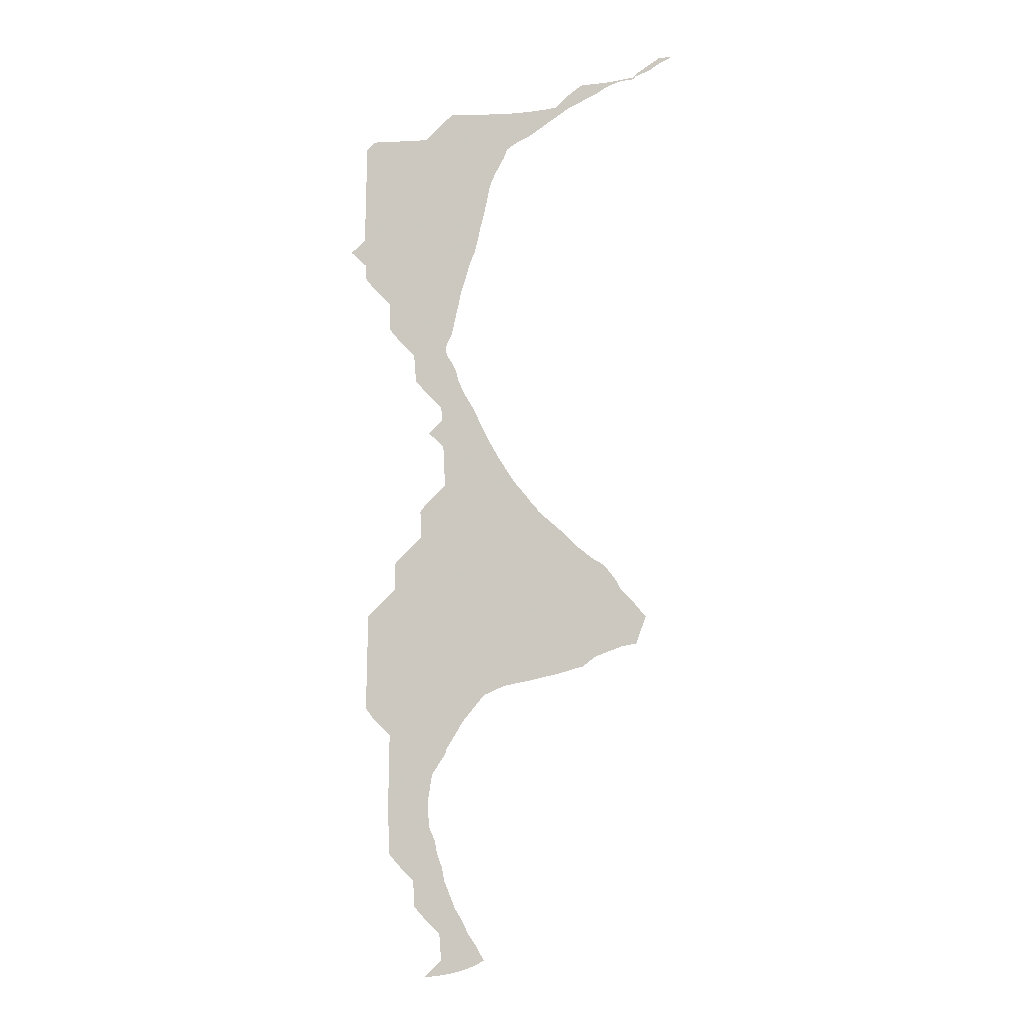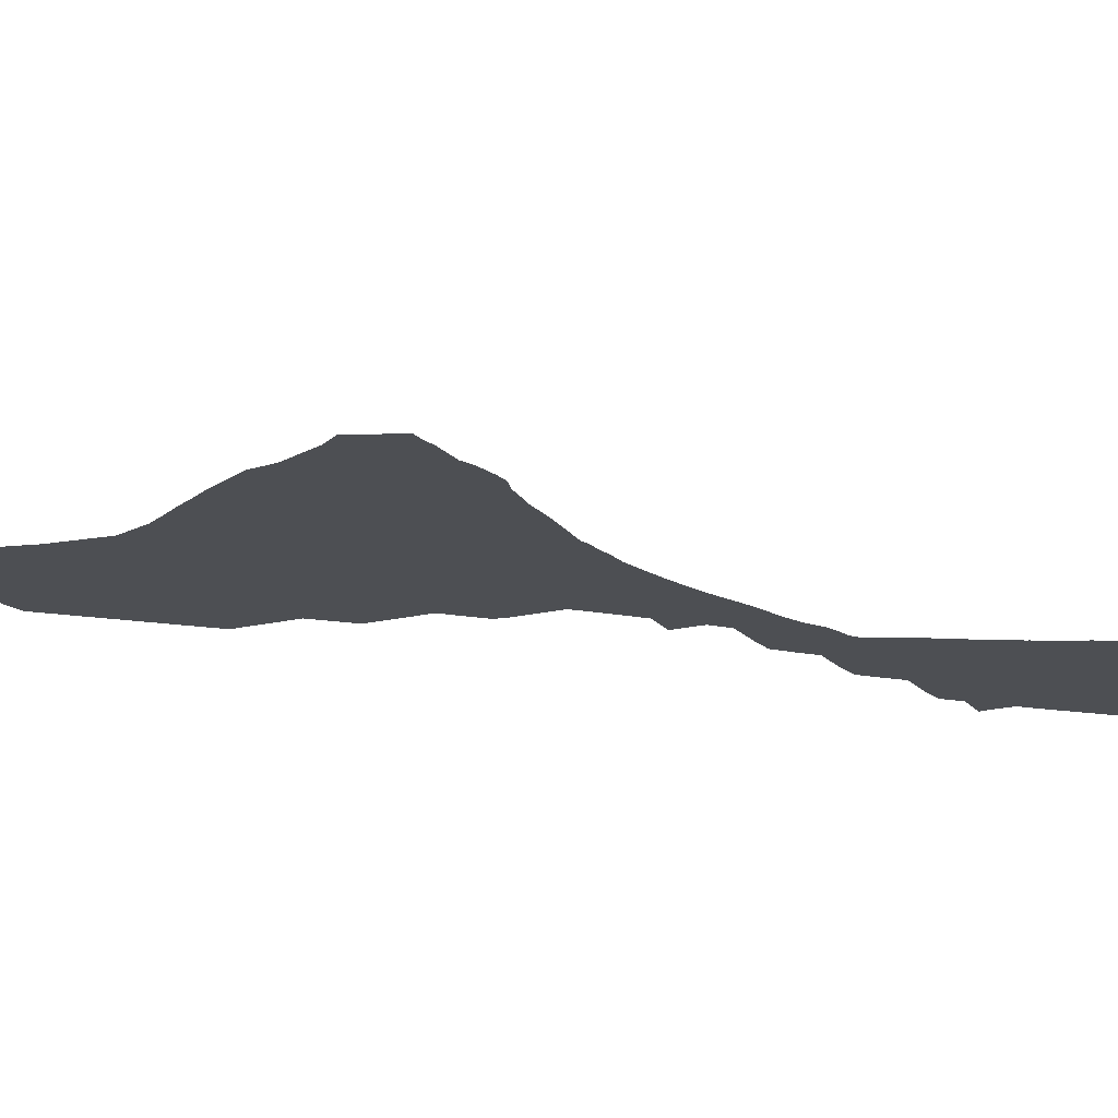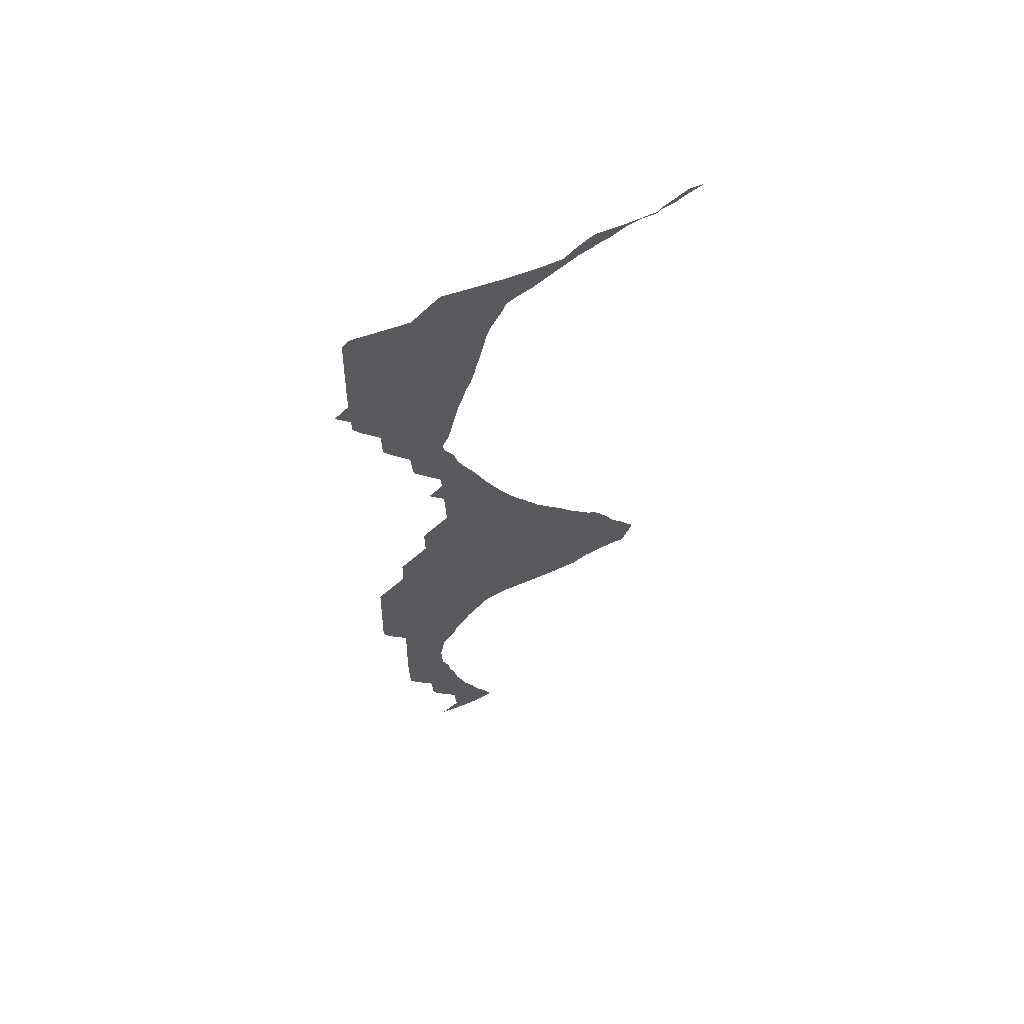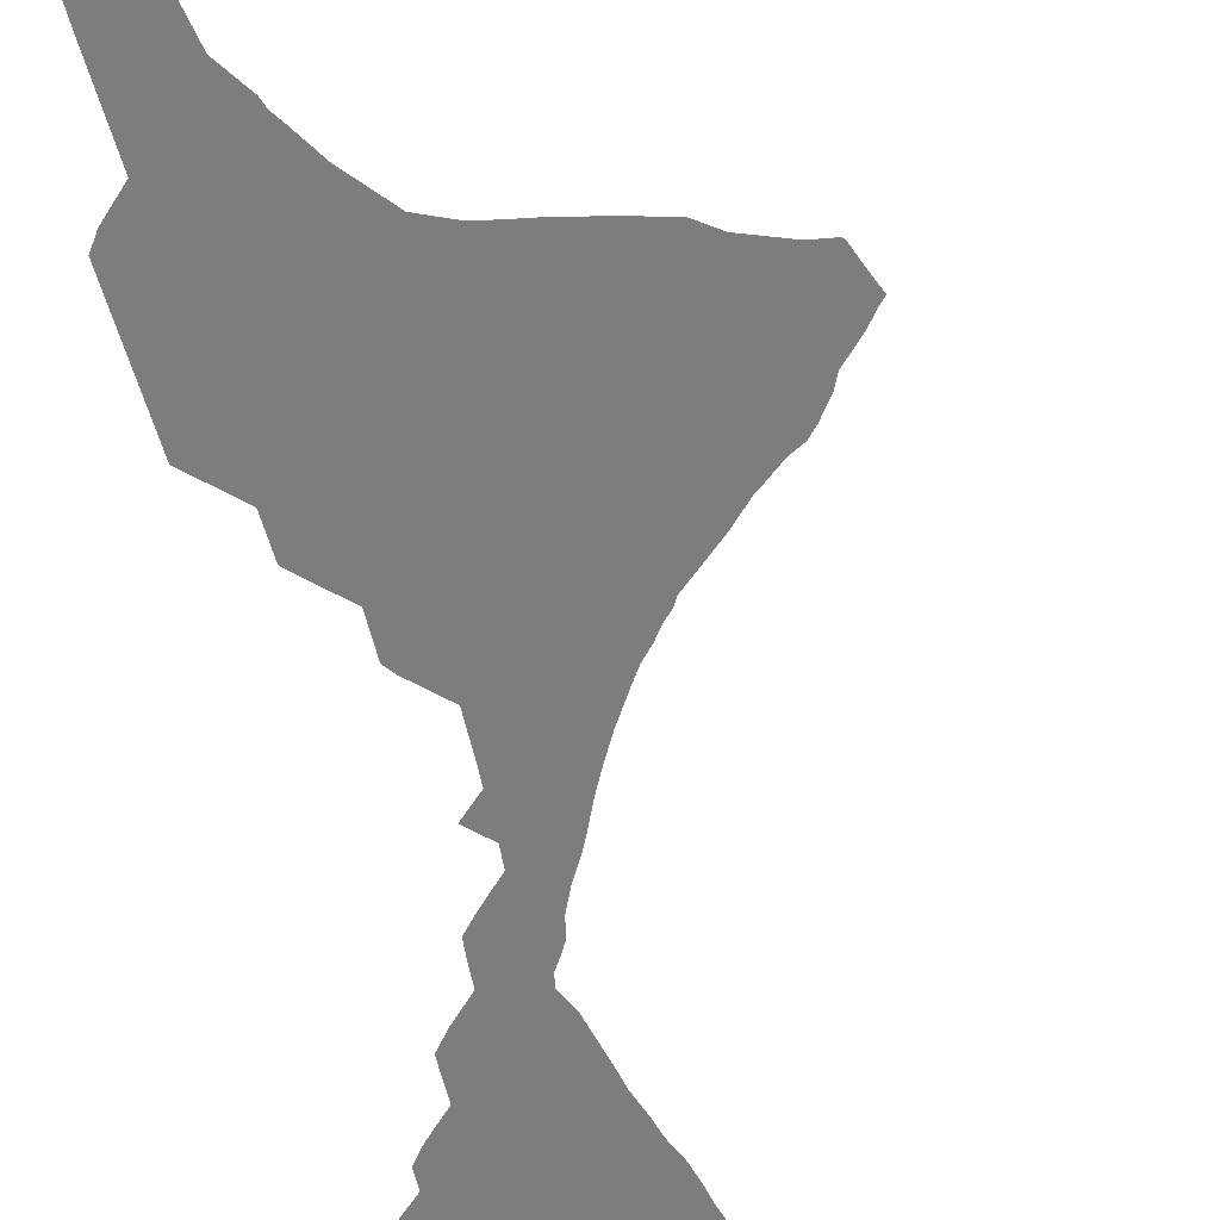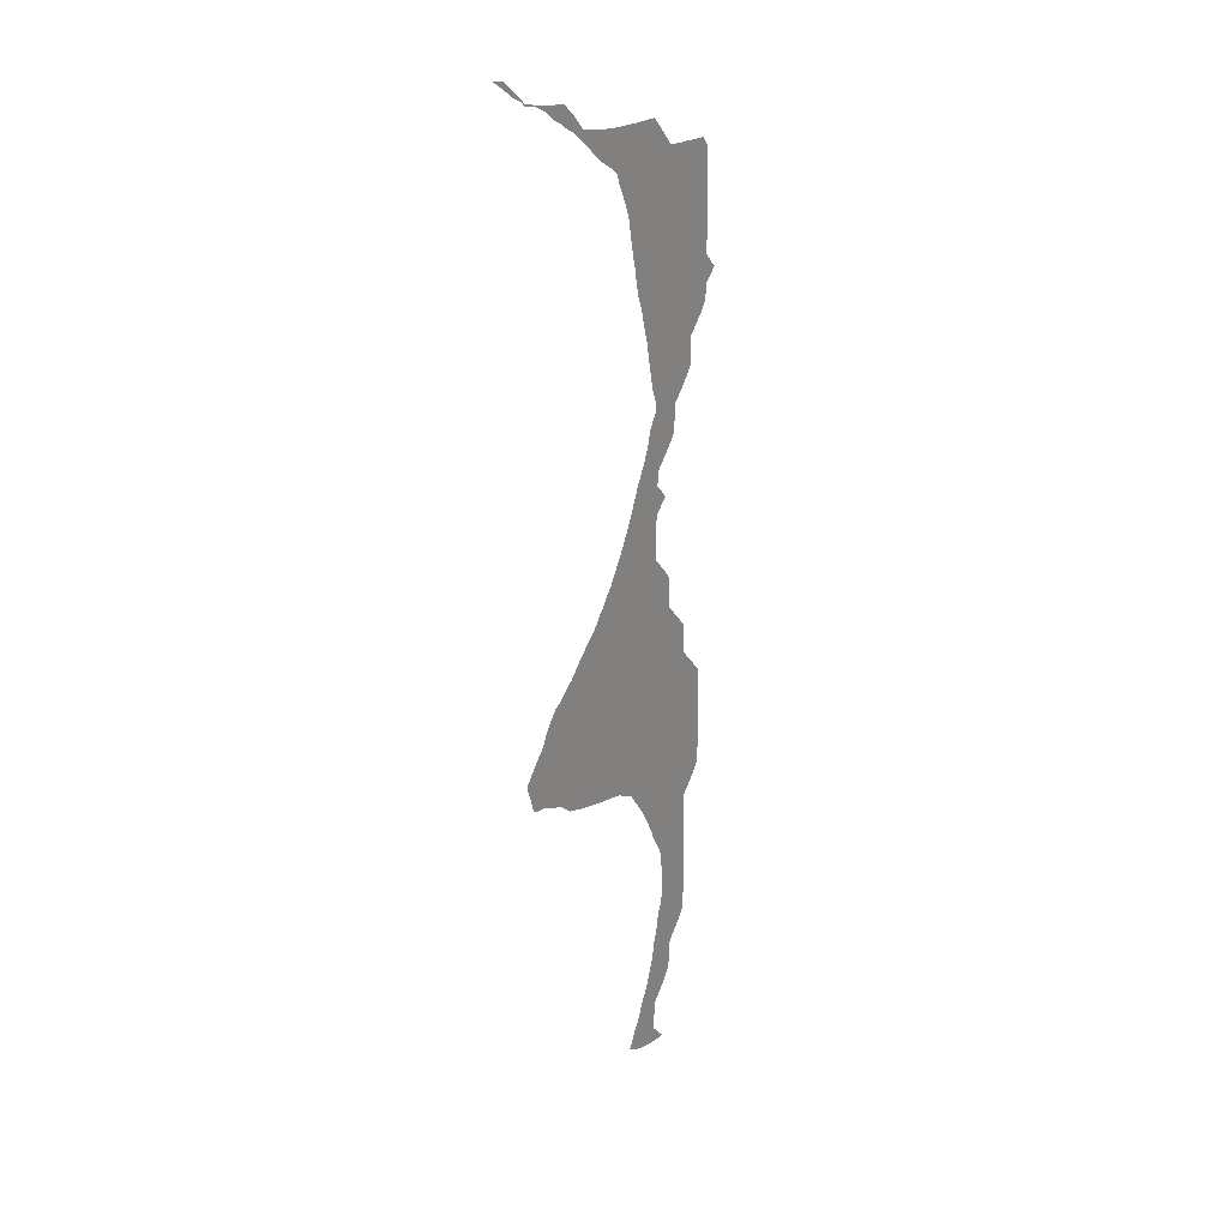
<metadata>
{"format":"obj","ext":"obj","renderer":"f3d","projection":"perspective","resolution":1024,"background":"white","views":[{"elev":-2.8,"azim":0.7,"up":"+Y"},{"elev":-17.5,"azim":71.3,"up":"+Z"},{"elev":61.7,"azim":-17.8,"up":"+Y"},{"elev":-59.2,"azim":15.0,"up":"+Z"},{"elev":22.7,"azim":121.7,"up":"+Y"}]}
</metadata>
<code>
v 14.57 14 26.5
v 14 14.57 26.5
v 13.84 14.76 26.5
v 13.65 15 26.5
v 13.61 16.5 26.5
v 13.61 17 26.5
v 13.66 19.5 26.5
v 13.14 20 26.5
v 13 20.14 26.5
v 12.88 20.32 26.5
v 12.75 20.5 26.5
v 12.83 24 26.5
v 13.83 25 26.5
v 13.84 26 26.5
v 13.92 26.09 26.5
v 14 26.17 26.5
v 14.83 27 26.5
v 14.81 28 26.5
v 15 28.26 26.5
v 15.74 29 26.5
v 15.71 30 26.5
v 15.68 30.5 26.5
v 15.14 31 26.5
v 15.32 31.18 26.5
v 15.64 31.5 26.5
v 15.6 32 26.5
v 15 32.6 26.5
v 14.64 33 26.5
v 14.59 33.5 26.5
v 14.56 34 26.5
v 14 34.56 26.5
v 13.63 35 26.5
v 13.61 35.5 26.5
v 13.61 36 26.5
v 13 36.61 26.5
v 12.86 36.78 26.5
v 12.68 37 26.5
v 12.67 37.5 26.5
v 12.13 38 26.5
v 12.31 38.15 26.5
v 12.66 38.5 26.5
v 12.65 39 26.5
v 12.72 42 26.5
v 13 42.29 26.5
v 13.5 42.31 26.5
v 14 42.33 26.5
v 14.5 42.35 26.5
v 15 42.38 26.5
v 15.62 43 26.5
v 15.78 43.15 26.5
v 16 43.35 26.5
v 17 43.35 26.5
v 17.5 43.38 26.5
v 18 43.38 26.5
v 19 43.47 26.5
v 19.5 43.54 26.5
v 20 43.63 26.5
v 20.37 44 26.5
v 20.66 44.24 26.5
v 21 44.5 26.5
v 22 44.61 26.5
v 22.5 44.7 26.5
v 23 44.8 26.5
v 23.2 45 26.5
v 24 45.56 26.5
v 24.5 45.61 26.5
v 24 45.34 26.5
v 23.59 45.06 26.5
v 23.09 44.85 26.5
v 23 44.73 26.5
v 22.5 44.66 26.5
v 22 44.45 26.5
v 21.53 44.14 26.5
v 21.23 44 26.5
v 21.03 43.89 26.5
v 21 43.86 26.5
v 20.5 43.61 26.5
v 20 43.25 26.5
v 19.69 43.03 26.5
v 19 42.53 26.5
v 18.5 42.27 26.5
v 18.22 42.07 26.5
v 18.12 42 26.5
v 18 41.67 26.5
v 17.83 41.37 26.5
v 17.64 41 26.5
v 17.51 40.7 26.5
v 17.5 40.65 26.5
v 17.43 40.45 26.5
v 17.35 40 26.5
v 17.16 39.19 26.5
v 17.1 39 26.5
v 17 38.49 26.5
v 16.87 38 26.5
v 16.66 37.48 26.5
v 16.53 37 26.5
v 16.51 36.96 26.5
v 16.5 36.9 26.5
v 16.35 36.45 26.5
v 16.26 36 26.5
v 16.05 35.07 26.5
v 16.03 35 26.5
v 16 34.85 26.5
v 15.76 34.31 26.5
v 15.82 34 26.5
v 16 33.73 26.5
v 16.09 33.56 26.5
v 16.13 33.5 26.5
v 16.27 33 26.5
v 16.5 32.5 26.5
v 16.8 32 26.5
v 16.96 31.68 26.5
v 17.28 31 26.5
v 17.55 30.5 26.5
v 17.84 30 26.5
v 18.29 29.3 26.5
v 18.5 29 26.5
v 18.79 28.68 26.5
v 19 28.41 26.5
v 19.22 28.18 26.5
v 19.33 28 26.5
v 20.31 27.16 26.5
v 20.81 26.66 26.5
v 21 26.52 26.5
v 21.44 26.16 26.5
v 21.76 26 26.5
v 21.94 25.81 26.5
v 22 25.75 26.5
v 22.33 25.31 26.5
v 22.48 25 26.5
v 23 24.48 26.5
v 23.26 24.15 26.5
v 23.42 24 26.5
v 23.23 23.5 26.5
v 23.06 23 26.5
v 23 22.95 26.5
v 22.91 22.94 26.5
v 22.5 22.87 26.5
v 21.5 22.47 26.5
v 21 22.09 26.5
v 20.65 22 26.5
v 20.32 21.89 26.5
v 20 21.8 26.5
v 19.49 21.68 26.5
v 19 21.56 26.5
v 18.5 21.46 26.5
v 18 21.35 26.5
v 17.24 21 26.5
v 16.44 20 26.5
v 16 19.25 26.5
v 15.84 19 26.5
v 15.76 18.76 26.5
v 15.32 18.06 26.5
v 15.28 18 26.5
v 15.14 17.17 26.5
v 15.11 17 26.5
v 15.15 16.23 26.5
v 15.17 16 26.5
v 15.37 15.53 26.5
v 15.38 15.5 26.5
v 15.47 15 26.5
v 15.65 14.5 26.5
v 15.74 14 26.5
v 16 13.33 26.5
v 16.03 13.26 26.5
v 16.12 13 26.5
v 16.42 12.5 26.5
v 16.64 12 26.5
v 16.95 11.54 26.5
v 17.22 11.04 26.5
v 17.25 11 26.5
v 17.03 10.87 26.5
v 17 10.85 26.5
v 16.5 10.64 26.5
v 16 10.51 26.5
v 15.5 10.42 26.5
v 15 10.36 26.5
v 15.64 11 26.5
v 15.59 11.5 26.5
v 15.56 12 26.5
v 15 12.56 26.5
v 14.62 13 26.5
v 14.59 13.5 26.5
f 5 157 156
f 168 179 169
f 118 117 20
f 17 20 19
f 5 156 6
f 164 183 182
f 6 155 154
f 15 14 13
f 7 150 149
f 138 137 134
f 10 9 8
f 148 147 13
f 12 148 13
f 13 147 17
f 41 40 38
f 17 147 146
f 115 21 20
f 49 48 86
f 16 15 13
f 17 16 13
f 115 114 21
f 17 19 18
f 80 55 54
f 81 80 54
f 48 91 90
f 22 24 23
f 29 106 105
f 22 25 24
f 49 52 50
f 33 32 31
f 103 102 31
f 31 102 101
f 45 44 43
f 38 36 35
f 97 38 35
f 34 97 35
f 181 165 164
f 38 37 36
f 95 97 96
f 38 40 39
f 42 93 92
f 42 45 43
f 42 46 45
f 42 47 46
f 85 84 52
f 52 84 83
f 53 83 82
f 54 82 81
f 50 52 51
f 79 56 55
f 79 78 56
f 78 77 57
f 61 73 72
f 61 60 73
f 60 74 73
f 70 62 71
f 70 63 62
f 107 106 27
f 64 68 65
f 26 109 27
f 66 65 67
f 67 65 68
f 26 111 110
f 114 113 22
f 117 116 20
f 108 107 27
f 63 69 64
f 69 68 64
f 70 69 63
f 72 71 61
f 71 62 61
f 60 75 74
f 59 75 60
f 59 76 75
f 59 58 76
f 76 58 77
f 77 58 57
f 87 86 48
f 78 57 56
f 80 79 55
f 54 53 82
f 53 52 83
f 49 85 52
f 49 86 85
f 87 89 88
f 87 48 89
f 89 48 90
f 91 47 42
f 48 47 91
f 93 42 94
f 92 91 42
f 94 42 41
f 38 95 41
f 95 94 41
f 97 95 38
f 98 97 34
f 99 98 34
f 100 99 34
f 101 100 34
f 33 101 34
f 33 31 101
f 104 103 31
f 30 104 31
f 30 105 104
f 29 28 106
f 30 29 105
f 106 28 27
f 27 109 108
f 26 110 109
f 111 26 25
f 112 111 25
f 22 112 25
f 22 113 112
f 21 114 22
f 116 115 20
f 20 119 118
f 20 17 119
f 119 121 120
f 119 17 121
f 121 17 122
f 143 124 123
f 124 142 125
f 141 140 139
f 138 134 131
f 127 126 125
f 128 127 125
f 129 128 139
f 130 129 139
f 138 131 130
f 137 136 135
f 134 132 131
f 134 133 132
f 134 137 135
f 139 138 130
f 3 160 159
f 7 149 8
f 125 139 128
f 142 141 125
f 141 139 125
f 143 142 124
f 151 150 7
f 144 143 123
f 145 144 123
f 122 145 123
f 122 146 145
f 11 10 149
f 122 17 146
f 11 148 12
f 11 149 148
f 149 10 8
f 152 151 7
f 153 152 7
f 154 153 7
f 6 154 7
f 157 5 158
f 6 156 155
f 158 5 4
f 3 158 4
f 158 3 159
f 3 2 160
f 160 2 161
f 161 2 1
f 162 161 1
f 163 162 1
f 168 180 179
f 183 163 1
f 183 164 163
f 172 169 173
f 180 166 181
f 172 171 170
f 174 178 175
f 172 170 169
f 173 169 174
f 174 179 178
f 175 178 176
f 169 179 174
f 167 180 168
f 176 178 177
f 164 182 181
f 167 166 180
f 166 165 181

</code>
